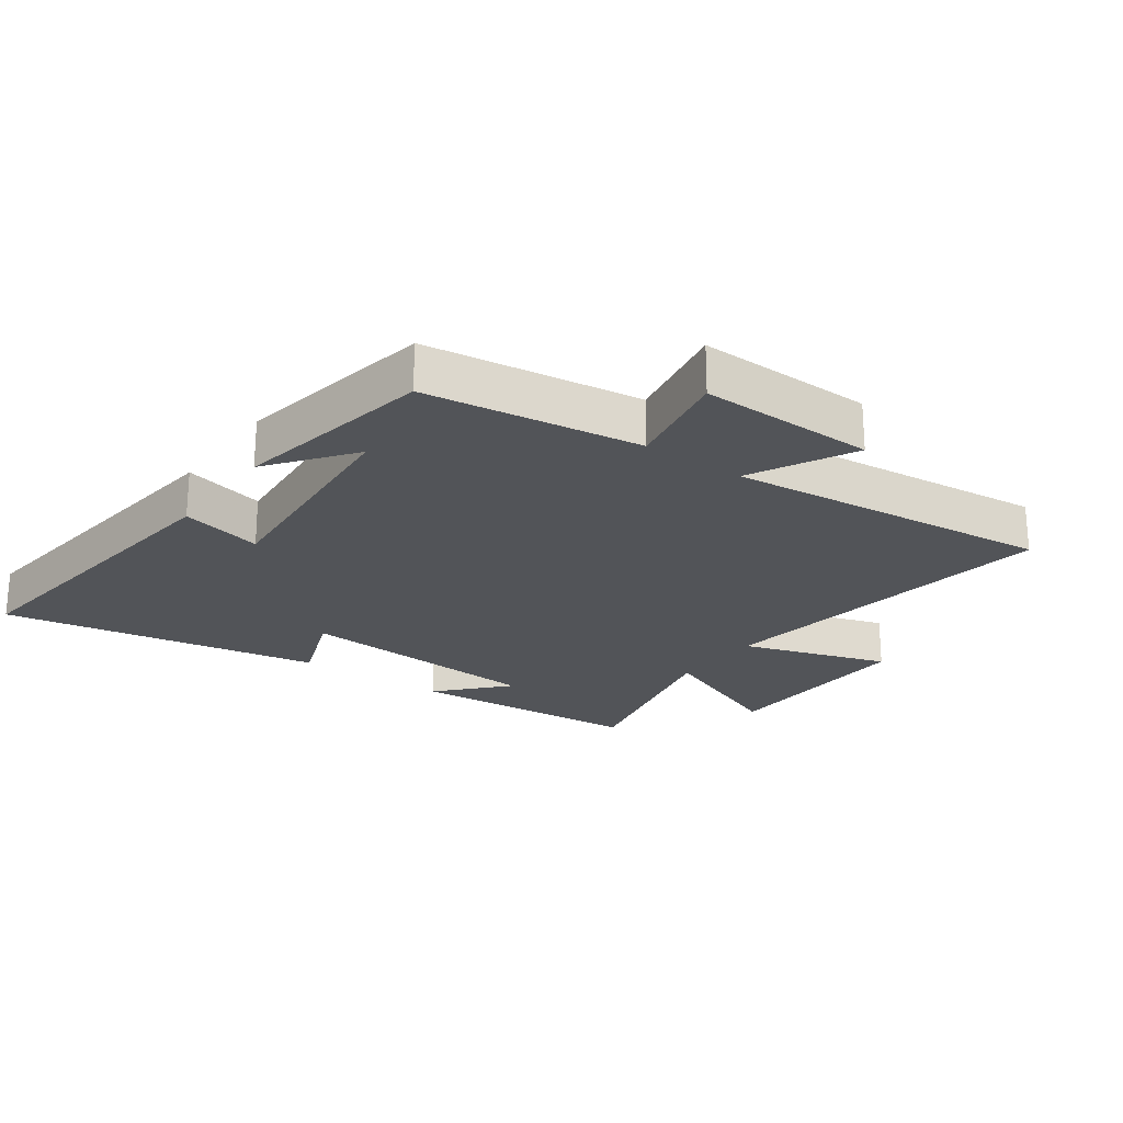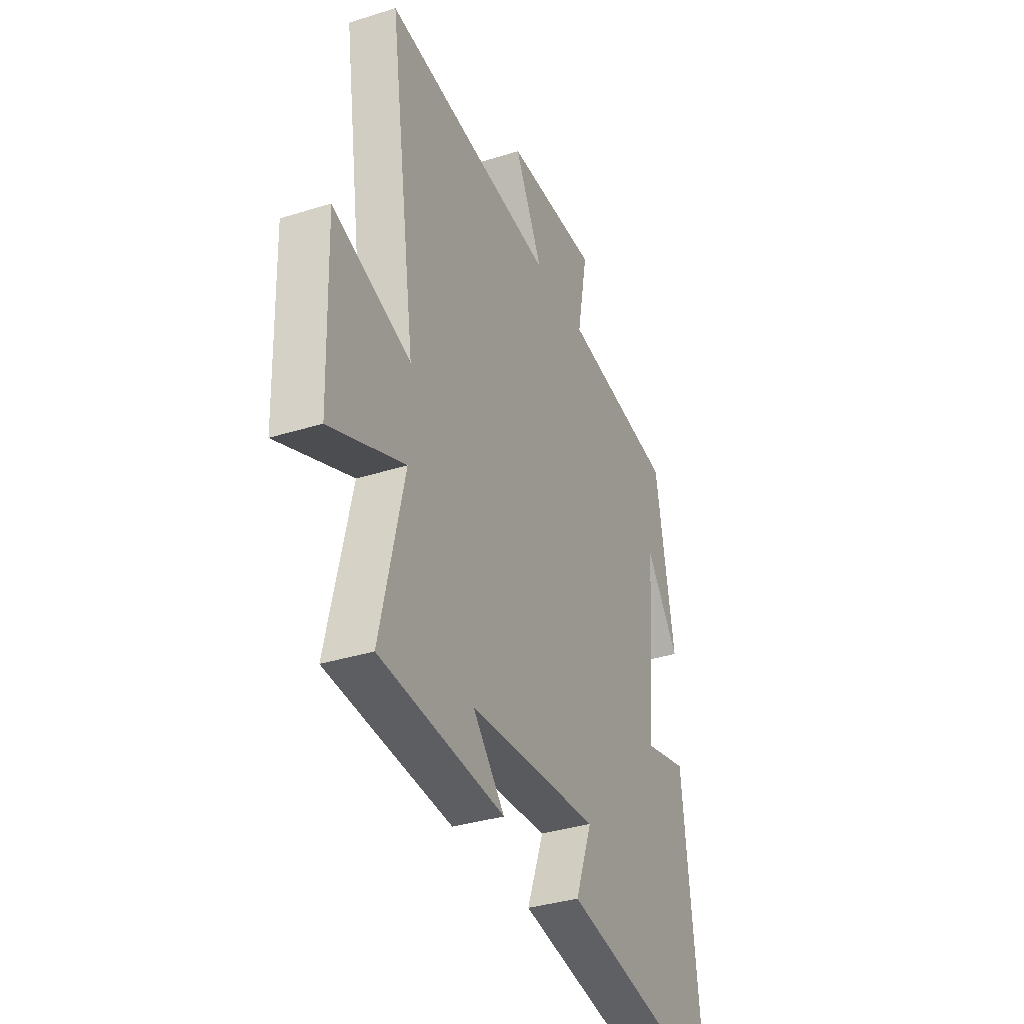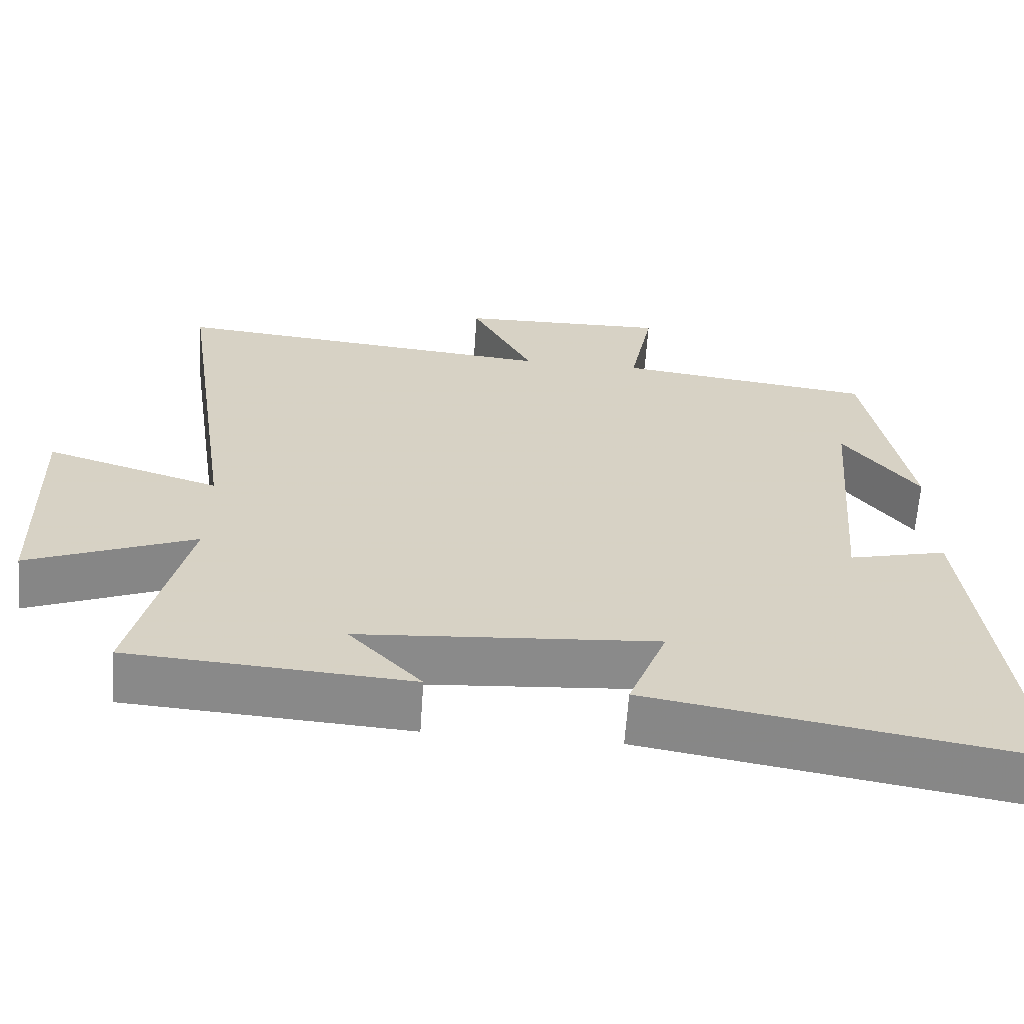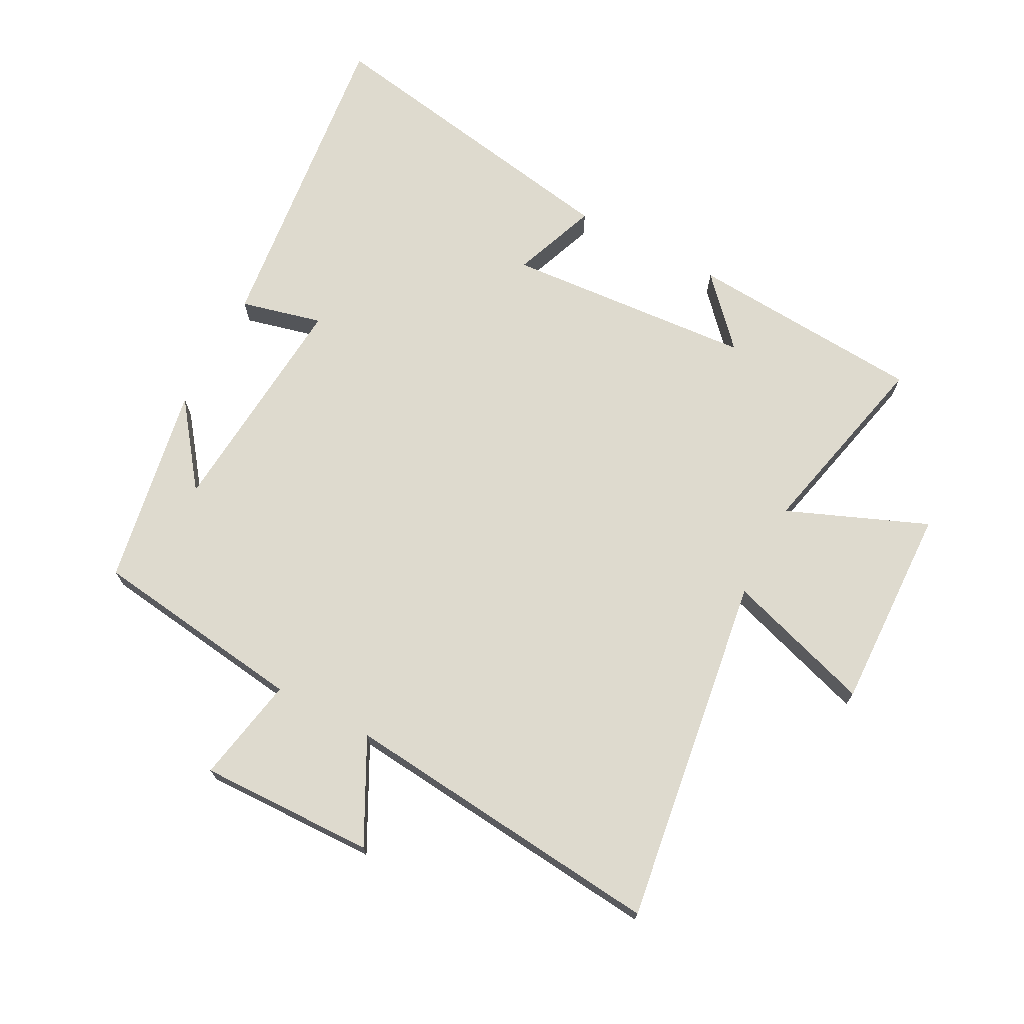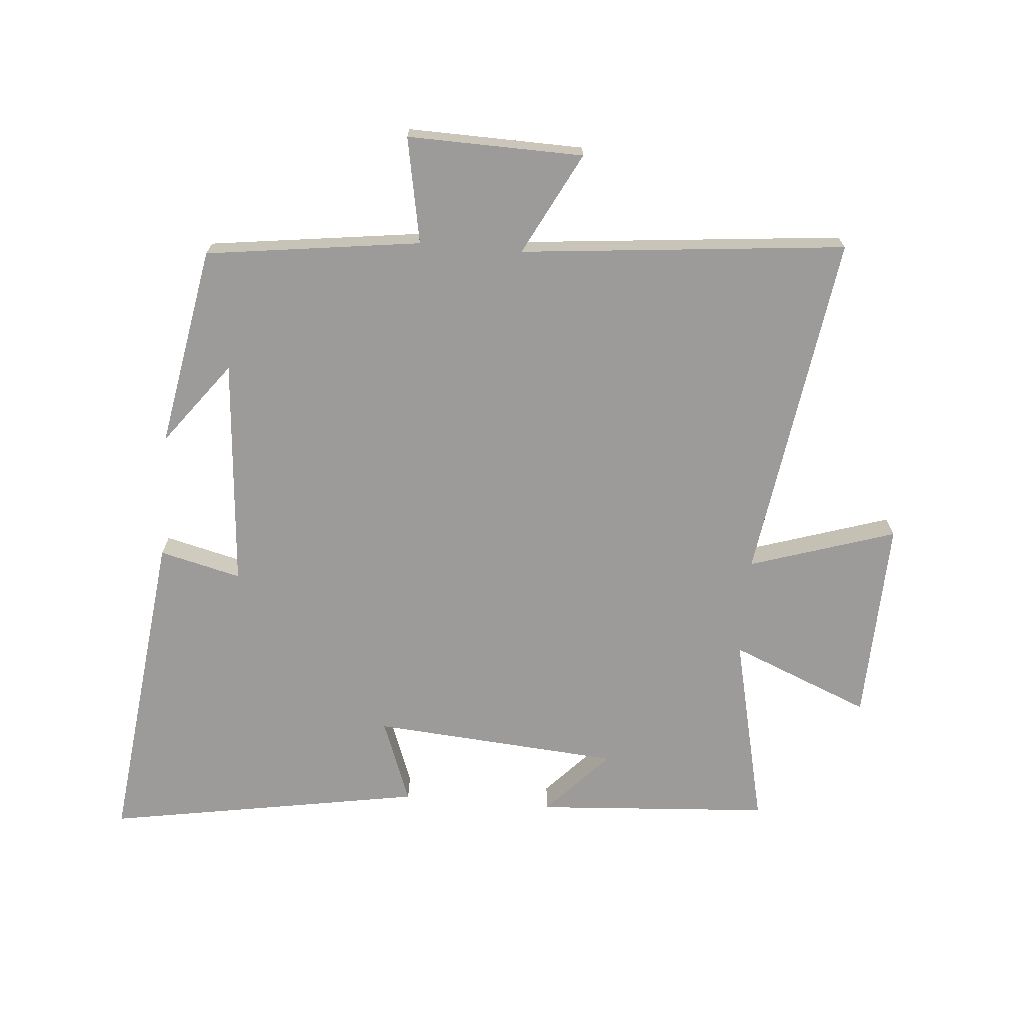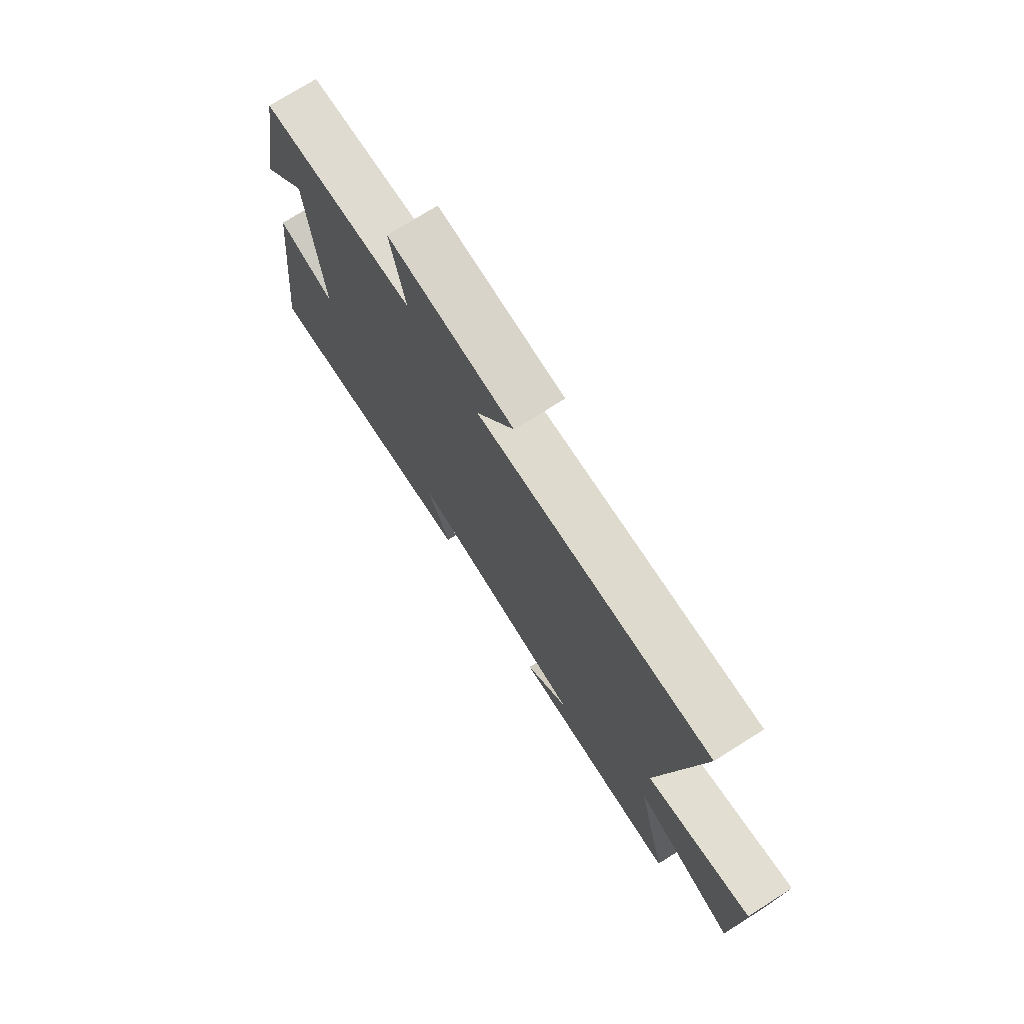
<metadata>
{"format":"obj","ext":"obj","renderer":"f3d","projection":"perspective","resolution":1024,"background":"white","views":[{"elev":-22.9,"azim":-35.6,"up":"+Y"},{"elev":-35.0,"azim":112.8,"up":"+Z"},{"elev":-63.4,"azim":176.0,"up":"+Z"},{"elev":71.2,"azim":27.8,"up":"+Y"},{"elev":-69.7,"azim":-4.9,"up":"+Y"},{"elev":74.9,"azim":57.8,"up":"+Z"}]}
</metadata>
<code>
v 0.581 0.07 0.552
v 0.5 0.07 -0.006
v 0.733 0.07 0.069
v 0.723 0.07 -0.257
v 0.5 0.07 -0.166
v 0.571 0.07 -0.474
v 0.196 0.07 -0.5
v 0.293 0.07 -0.395
v -0.103 0.07 -0.365
v -0.052 0.07 -0.5
v -0.559 0.07 -0.588
v -0.5 0.07 -0.071
v -0.37 0.07 -0.103
v -0.4 0.07 0.265
v -0.5 0.07 0.133
v -0.443 0.07 0.454
v -0.101 0.07 0.5
v -0.133 0.07 0.669
v 0.147 0.07 0.663
v 0.063 0.07 0.5
v 0.581 0 0.552
v 0.5 0 -0.006
v 0.733 0 0.069
v 0.723 0 -0.257
v 0.5 0 -0.166
v 0.571 0 -0.474
v 0.196 0 -0.5
v 0.293 0 -0.395
v -0.103 0 -0.365
v -0.052 0 -0.5
v -0.559 0 -0.588
v -0.5 0 -0.071
v -0.37 0 -0.103
v -0.4 0 0.265
v -0.5 0 0.133
v -0.443 0 0.454
v -0.101 0 0.5
v -0.133 0 0.669
v 0.147 0 0.663
v 0.063 0 0.5
f 17 18 19 20
f 16 17 20
f 14 15 16
f 14 16 20
f 13 14 20 1
f 9 10 11 12
f 8 9 12 13
f 6 7 8
f 5 6 8 13
f 2 3 4 5
f 2 5 13
f 1 2 13
f 40 39 38 37
f 40 37 36
f 36 35 34
f 40 36 34
f 21 40 34 33
f 32 31 30 29
f 33 32 29 28
f 28 27 26
f 33 28 26 25
f 25 24 23 22
f 33 25 22
f 33 22 21
f 1 21 22 2
f 2 22 23 3
f 3 23 24 4
f 4 24 25 5
f 5 25 26 6
f 6 26 27 7
f 7 27 28 8
f 8 28 29 9
f 9 29 30 10
f 10 30 31 11
f 11 31 32 12
f 12 32 33 13
f 13 33 34 14
f 14 34 35 15
f 15 35 36 16
f 16 36 37 17
f 17 37 38 18
f 18 38 39 19
f 19 39 40 20
f 20 40 21 1

</code>
